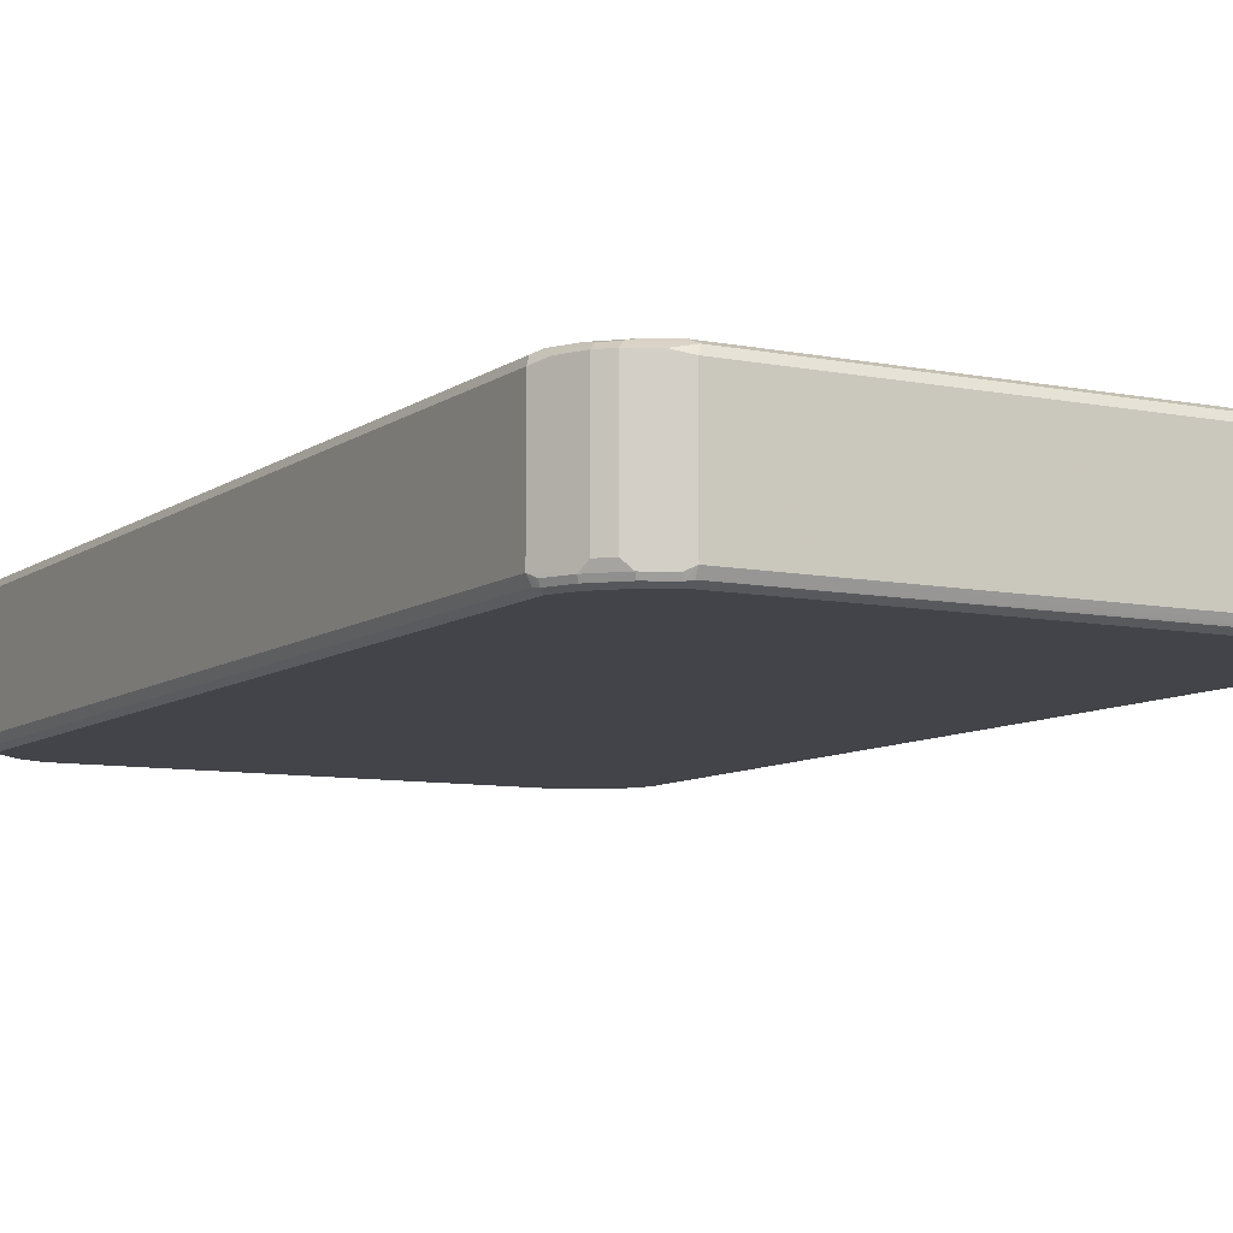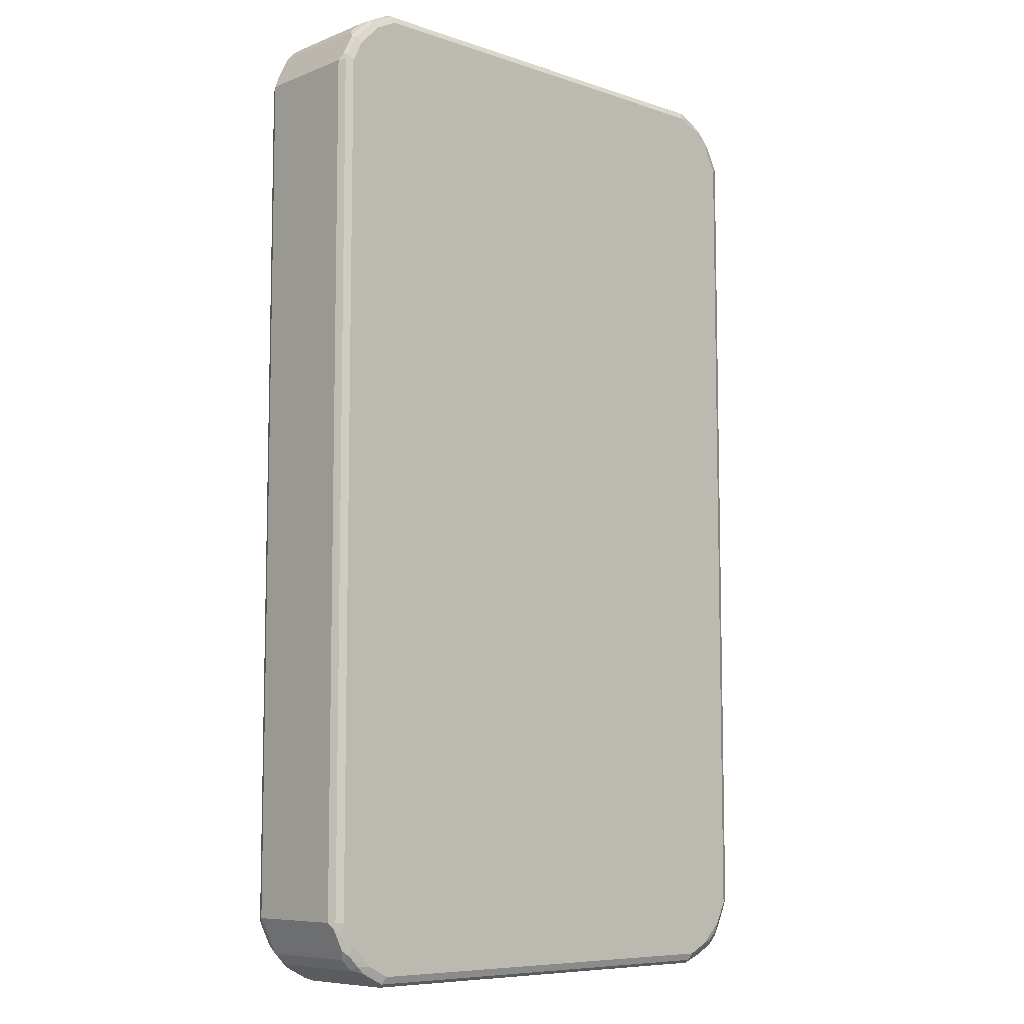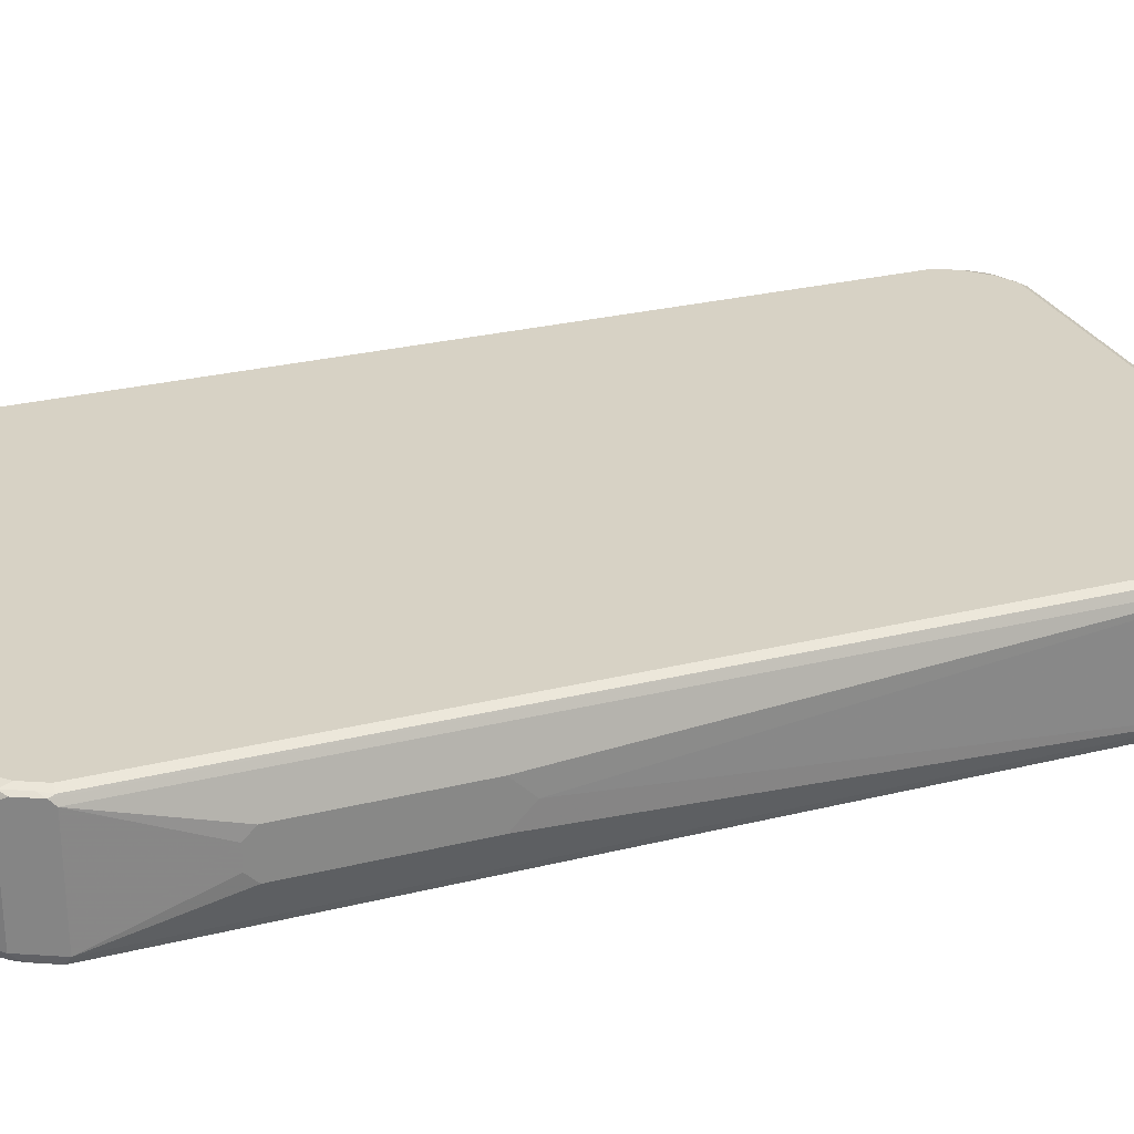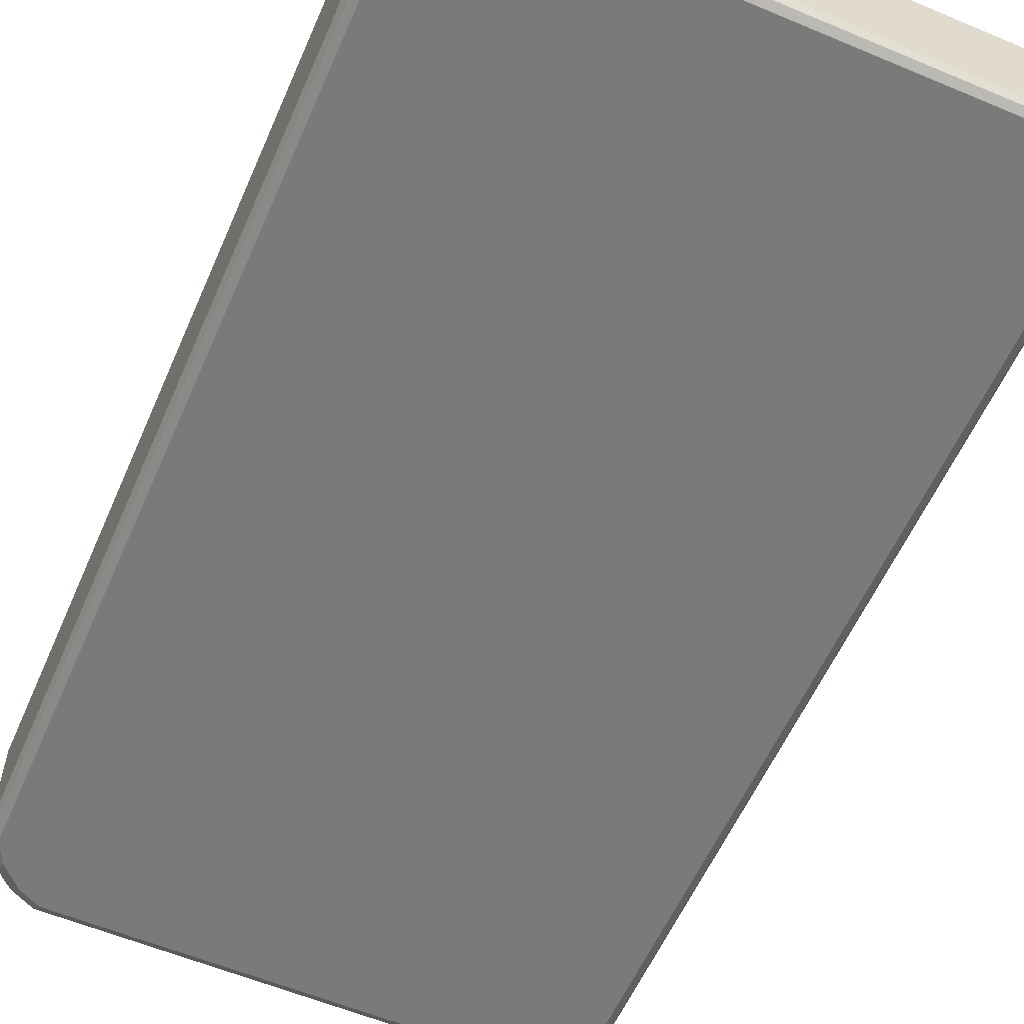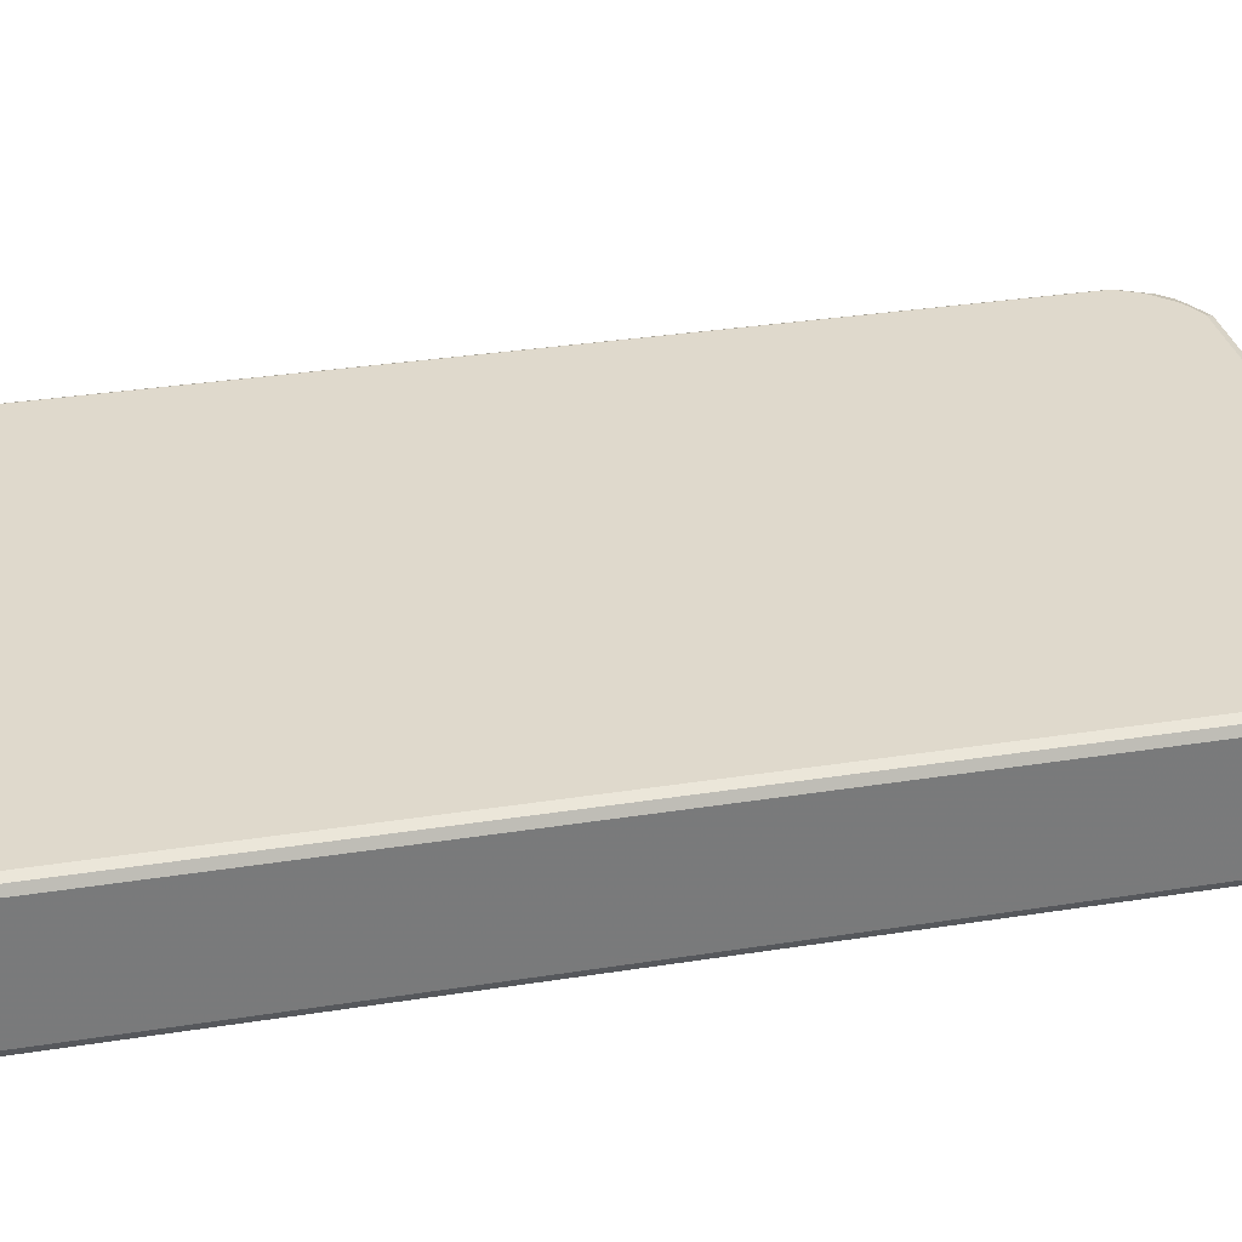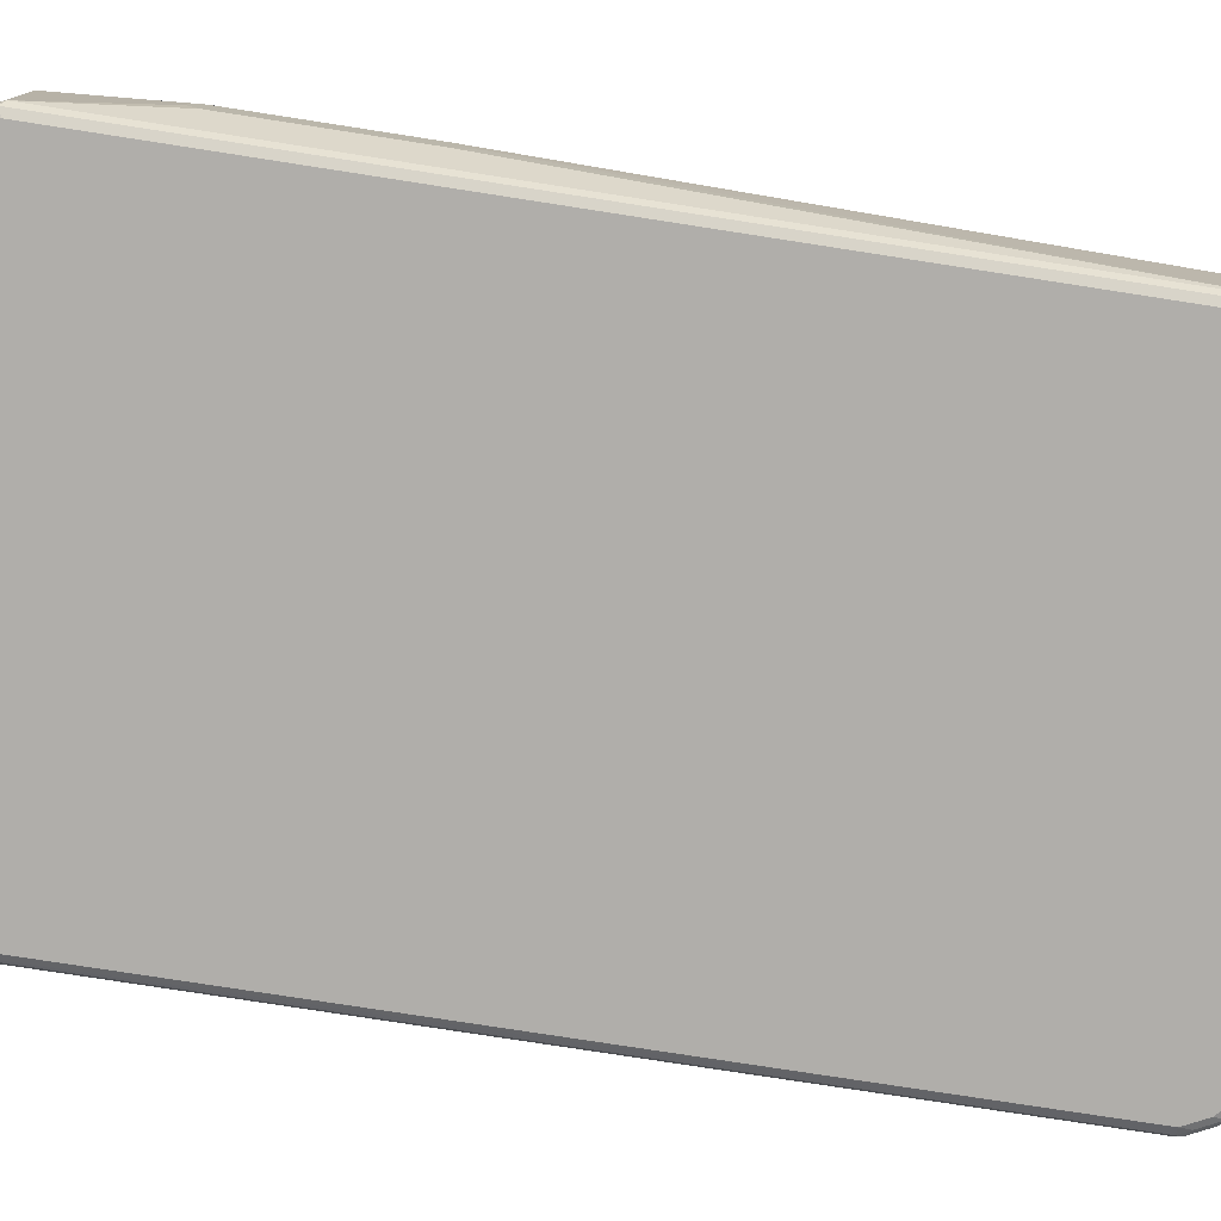
<metadata>
{"format":"obj","ext":"obj","renderer":"f3d","projection":"perspective","resolution":1024,"background":"white","views":[{"elev":-8.4,"azim":151.1,"up":"+Z"},{"elev":-8.0,"azim":137.1,"up":"+Y"},{"elev":27.4,"azim":-110.8,"up":"+Z"},{"elev":-58.1,"azim":156.5,"up":"+Z"},{"elev":32.3,"azim":77.5,"up":"+Z"},{"elev":-77.8,"azim":-98.8,"up":"+Z"}]}
</metadata>
<code>
v -0.5218 0.2318 0
v -0.5218 0.2705 0.03864
v -0.5218 0.2705 -0.03864
v -0.5024 -0.7729 -0.09662
v -0.5024 -0.7729 0.09662
v -0.5218 0.5604 0.03864
v -0.5218 0.5604 -0.03864
v -0.496 -0.7665 -0.1095
v -0.4928 -0.7827 -0.1063
v -0.4895 -0.7987 -0.1031
v -0.5024 0.7729 -0.09662
v -0.496 -0.7858 0.1031
v -0.4928 -0.7827 0.1111
v -0.496 -0.7729 0.1095
v -0.4976 0.7827 0.1063
v -0.5024 0.7729 0.09662
v -0.5218 0.5797 0.01932
v -0.5218 0.5797 -0.01932
v -0.4831 -0.7729 -0.116
v -0.496 0.7794 -0.1095
v -0.4799 -0.7891 -0.1127
v -0.4735 -0.8213 -0.1063
v -0.4702 -0.8373 -0.1031
v -0.4702 0.8373 -0.09662
v -0.4928 0.7875 -0.1063
v -0.4767 -0.8244 0.1031
v -0.4735 -0.8213 0.1111
v -0.4831 -0.7729 0.116
v -0.4831 0.7729 0.116
v -0.496 0.7729 0.1095
v -0.4855 0.7922 0.1111
v -0.4783 0.8213 0.1063
v -0.4638 -0.8116 -0.116
v -0.4831 0.7729 -0.116
v -0.4767 0.818 -0.1095
v -0.4605 -0.8277 -0.1127
v -0.4702 -0.8373 0.09017
v -0.4509 -0.8566 -0.1031
v -0.4638 0.8333 -0.1111
v -0.4735 0.8262 -0.1063
v -0.4702 0.8373 0.09662
v -0.4509 0.8566 -0.09662
v -0.438 -0.8631 0.1031
v -0.4638 -0.8116 0.116
v -0.4348 -0.8599 0.1111
v -0.4252 -0.8502 0.116
v -0.4638 0.8116 0.116
v -0.4662 0.8309 0.1111
v -0.4252 -0.8502 -0.116
v -0.4638 0.8116 -0.116
v -0.4412 -0.8471 -0.1127
v -0.4509 -0.8566 0.09017
v -0.4348 -0.8599 -0.1063
v -0.3962 -0.8793 -0.1063
v -0.4122 -0.876 -0.1031
v -0.3865 -0.889 -0.09662
v -0.4445 0.8526 -0.1111
v -0.4509 0.8566 0.09662
v -0.4348 0.8648 -0.1063
v -0.3865 -0.889 0.09662
v -0.3993 -0.8824 0.1031
v -0.3962 -0.8793 0.1111
v -0.3865 -0.8695 0.116
v -0.4252 0.8502 0.116
v -0.4468 0.8502 0.1111
v -0.3865 -0.8695 -0.116
v -0.4026 -0.8664 -0.1127
v -0.4252 0.8502 -0.116
v -0.38 -0.8824 -0.1095
v 0.4058 -0.889 -0.09662
v -0.3962 0.8841 -0.1063
v -0.4058 0.8719 -0.1111
v -0.4396 0.8599 0.1063
v -0.3865 0.889 0.09662
v -0.3865 0.889 -0.09662
v 0.4058 -0.889 0.09662
v 0.4155 -0.8841 0.1063
v -0.3865 -0.8824 0.1095
v 0.4058 -0.8824 0.1095
v 0.4058 -0.8695 0.116
v -0.3865 0.8695 0.116
v -0.4316 0.8631 0.1095
v 0.4058 -0.8695 -0.116
v -0.3865 0.8695 -0.116
v 0.4122 -0.8824 -0.1095
v 0.4203 -0.8793 -0.1063
v 0.459 -0.8599 -0.1063
v 0.4702 -0.8566 -0.09662
v 0.4541 -0.8648 0.1063
v 0.4058 0.8824 -0.1095
v -0.3865 0.8824 -0.1095
v 0.4058 0.889 -0.09662
v -0.401 0.8793 0.1063
v -0.3929 0.8824 0.1095
v 0.4058 0.889 0.09662
v 0.4252 -0.8719 0.1111
v 0.4445 -0.8502 0.116
v 0.4058 0.8695 0.116
v 0.4445 -0.8502 -0.116
v 0.4155 0.8793 -0.1111
v 0.4058 0.8695 -0.116
v 0.4509 -0.8631 -0.1095
v 0.4662 -0.8502 -0.1111
v 0.4702 -0.8566 0.09662
v 0.4895 -0.8373 -0.09662
v 0.4638 -0.8526 0.1111
v 0.4702 0.8566 -0.09017
v 0.4573 0.8631 -0.1031
v 0.4187 0.8824 -0.1031
v 0.3993 0.8824 0.1095
v 0.4155 0.8793 0.1063
v 0.4316 0.876 0.1031
v 0.4702 0.8566 0.1031
v 0.4831 -0.8116 0.116
v 0.4445 0.8502 0.116
v 0.4219 0.8664 0.1127
v 0.4831 -0.8116 -0.116
v 0.4541 0.8599 -0.1111
v 0.4445 0.8502 -0.116
v 0.4855 -0.8309 -0.1111
v 0.4895 -0.8373 0.09662
v 0.4976 -0.8213 -0.1063
v 0.4831 -0.8333 0.1111
v 0.4895 0.8373 -0.09017
v 0.496 0.8244 -0.1031
v 0.4735 0.8406 -0.1111
v 0.4541 0.8599 0.1063
v 0.4605 0.8471 0.1127
v 0.4799 0.8277 0.1127
v 0.4895 0.8373 0.1031
v 0.496 -0.818 0.1095
v 0.5024 -0.7729 0.116
v 0.4831 0.8116 0.116
v 0.5024 -0.7729 -0.116
v 0.4831 0.8116 -0.116
v 0.5048 -0.7922 -0.1111
v 0.5218 -0.7729 0.09662
v 0.4928 -0.8262 0.1063
v 0.5169 -0.7827 -0.1063
v 0.5218 -0.7729 -0.09662
v 0.5218 0.7729 -0.09662
v 0.5153 0.7858 -0.1031
v 0.4928 0.8213 -0.1111
v 0.4992 0.7891 0.1127
v 0.4928 0.8213 0.1063
v 0.5088 0.7987 0.1031
v 0.5218 0.7729 0.09662
v 0.5153 -0.7794 0.1095
v 0.5024 0.7729 0.116
v 0.5153 -0.7729 -0.1095
v 0.5024 0.7729 -0.116
v 0.5121 0.7827 -0.1111
v 0.5121 -0.7875 0.1063
v 0.5153 0.7729 -0.1095
v 0.5121 0.7827 0.1063
v 0.5153 0.7665 0.1095
f 1 2 6
f 90 92 100
f 90 100 91
f 89 104 106
f 88 121 104
f 88 105 121
f 88 120 105
f 88 103 120
f 88 104 89
f 87 103 88
f 87 102 103
f 85 87 86
f 85 102 87
f 84 100 101
f 84 91 100
f 83 102 85
f 92 107 108
f 83 99 102
f 92 108 109
f 92 95 113
f 100 108 118
f 100 109 108
f 99 120 103
f 99 117 120
f 99 103 102
f 98 111 110
f 98 116 111
f 98 115 116
f 97 123 114
f 97 106 123
f 96 106 97
f 95 112 113
f 95 111 112
f 95 110 111
f 92 113 107
f 92 109 100
f 82 94 93
f 81 110 94
f 81 98 110
f 70 88 89
f 70 87 88
f 70 86 87
f 70 85 86
f 66 85 69
f 66 83 85
f 65 82 73
f 64 82 65
f 64 94 82
f 64 81 94
f 62 80 63
f 62 79 80
f 62 78 79
f 60 62 61
f 60 78 62
f 70 89 76
f 71 90 91
f 71 91 72
f 71 75 92
f 80 96 97
f 79 96 80
f 77 79 78
f 77 96 79
f 77 106 96
f 77 89 106
f 76 89 77
f 100 118 119
f 74 92 75
f 74 110 95
f 74 94 110
f 74 93 94
f 73 93 74
f 73 82 93
f 72 91 84
f 71 92 90
f 74 95 92
f 60 77 78
f 100 119 101
f 104 123 106
f 134 150 136
f 132 156 149
f 132 148 156
f 131 153 148
f 131 138 153
f 130 146 147
f 130 155 146
f 130 145 155
f 129 145 130
f 129 155 145
f 129 144 155
f 129 149 144
f 129 133 149
f 125 152 143
f 125 142 152
f 134 151 152
f 125 141 142
f 134 152 150
f 135 152 151
f 146 155 147
f 144 156 155
f 144 149 156
f 141 152 142
f 141 154 152
f 139 141 140
f 139 154 141
f 139 150 154
f 137 156 148
f 137 147 156
f 137 141 147
f 137 140 141
f 137 153 138
f 137 148 153
f 136 150 139
f 135 143 152
f 124 141 125
f 124 147 141
f 124 130 147
f 113 128 129
f 113 127 128
f 111 113 112
f 111 127 113
f 111 128 127
f 111 116 128
f 108 126 118
f 108 143 126
f 108 125 143
f 107 130 124
f 107 113 130
f 107 125 108
f 107 124 125
f 105 122 121
f 105 120 122
f 113 129 130
f 114 123 131
f 114 131 148
f 114 148 132
f 123 138 131
f 122 140 137
f 122 139 140
f 121 138 123
f 121 137 138
f 121 122 137
f 120 139 122
f 104 121 123
f 120 136 139
f 119 126 143
f 118 126 119
f 117 136 120
f 117 134 136
f 115 128 116
f 115 129 128
f 115 133 129
f 119 143 135
f 60 76 77
f 59 75 71
f 59 74 75
f 19 34 50
f 19 33 21
f 15 48 32
f 15 31 48
f 15 30 31
f 14 30 15
f 13 30 14
f 13 29 30
f 13 28 29
f 13 44 28
f 13 27 44
f 12 27 13
f 12 26 27
f 11 25 20
f 11 40 25
f 19 50 68
f 11 24 40
f 19 68 84
f 19 101 119
f 22 33 36
f 21 33 22
f 20 50 34
f 20 35 50
f 20 40 35
f 20 25 40
f 19 49 33
f 19 66 49
f 19 83 66
f 19 99 83
f 19 117 99
f 19 134 117
f 19 151 134
f 19 135 151
f 19 119 135
f 19 84 101
f 11 32 24
f 11 15 32
f 11 16 15
f 4 23 37
f 4 10 23
f 4 9 10
f 4 8 9
f 3 11 4
f 3 7 11
f 2 16 6
f 2 5 16
f 1 5 2
f 1 4 5
f 1 3 4
f 1 7 3
f 1 18 7
f 1 17 18
f 1 6 17
f 4 37 26
f 4 26 12
f 4 12 5
f 4 11 20
f 11 17 16
f 11 18 17
f 9 23 10
f 9 22 23
f 9 21 22
f 8 34 19
f 8 20 34
f 22 36 23
f 8 21 9
f 7 18 11
f 6 16 17
f 5 15 16
f 5 14 15
f 5 13 14
f 5 12 13
f 4 20 8
f 8 19 21
f 23 36 51
f 23 51 38
f 23 38 52
f 48 65 58
f 47 64 48
f 46 62 63
f 45 62 46
f 43 62 45
f 43 61 62
f 43 60 61
f 43 52 60
f 42 59 57
f 42 58 59
f 41 48 58
f 39 68 50
f 39 57 68
f 38 60 52
f 38 56 60
f 48 64 65
f 49 66 67
f 49 67 51
f 51 67 54
f 58 65 73
f 58 74 59
f 58 73 74
f 57 84 68
f 57 72 84
f 57 71 72
f 57 59 71
f 38 55 56
f 56 76 60
f 56 85 70
f 56 69 85
f 54 56 55
f 54 69 56
f 54 66 69
f 54 67 66
f 51 54 53
f 56 70 76
f 147 155 156
f 38 54 55
f 38 51 53
f 28 46 63
f 28 44 46
f 27 46 44
f 27 45 46
f 27 43 45
f 26 43 27
f 26 52 43
f 26 37 52
f 24 57 39
f 24 42 57
f 24 58 42
f 24 41 58
f 24 32 41
f 24 39 40
f 23 52 37
f 28 63 80
f 28 80 97
f 28 97 114
f 28 114 132
f 35 39 50
f 35 40 39
f 33 51 36
f 33 49 51
f 32 48 41
f 29 31 30
f 29 48 31
f 38 53 54
f 29 47 48
f 28 64 47
f 28 81 64
f 28 98 81
f 28 115 98
f 28 133 115
f 28 149 133
f 28 132 149
f 28 47 29
f 150 152 154

</code>
